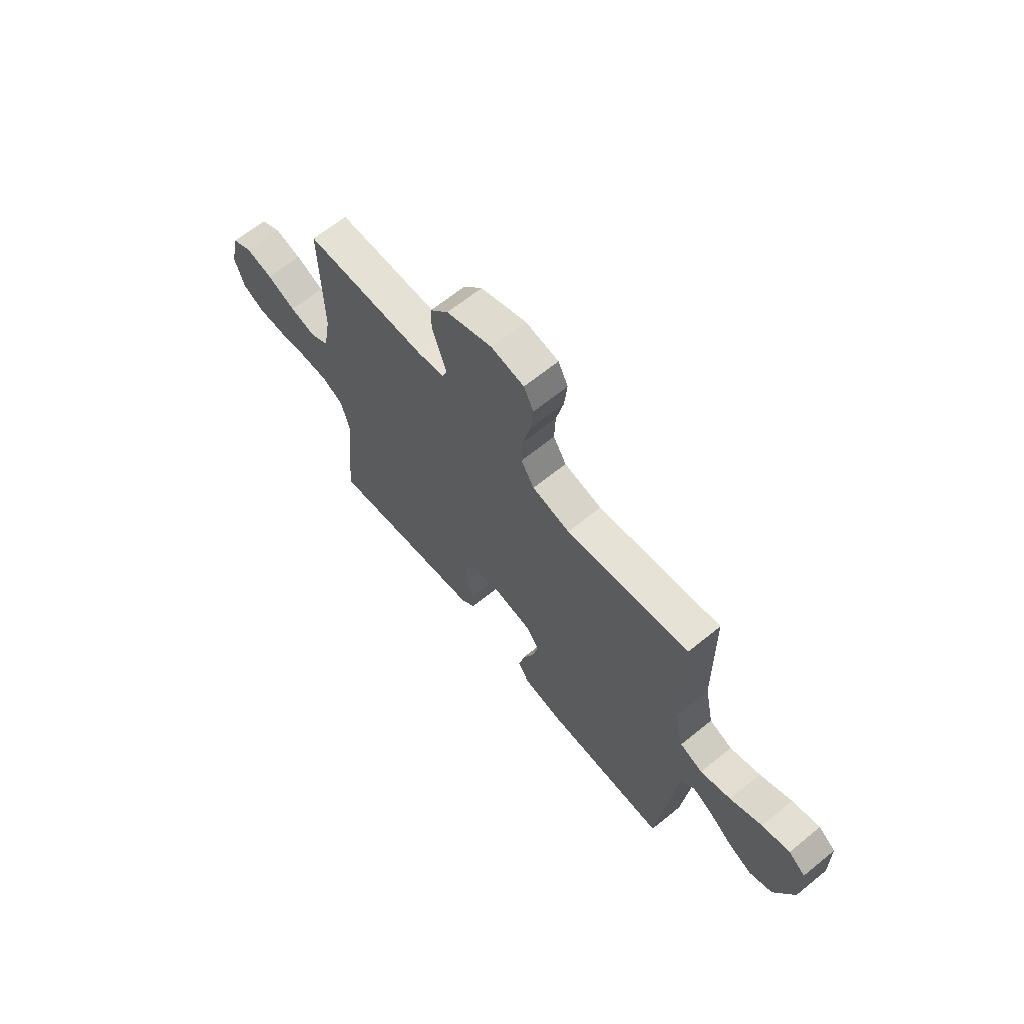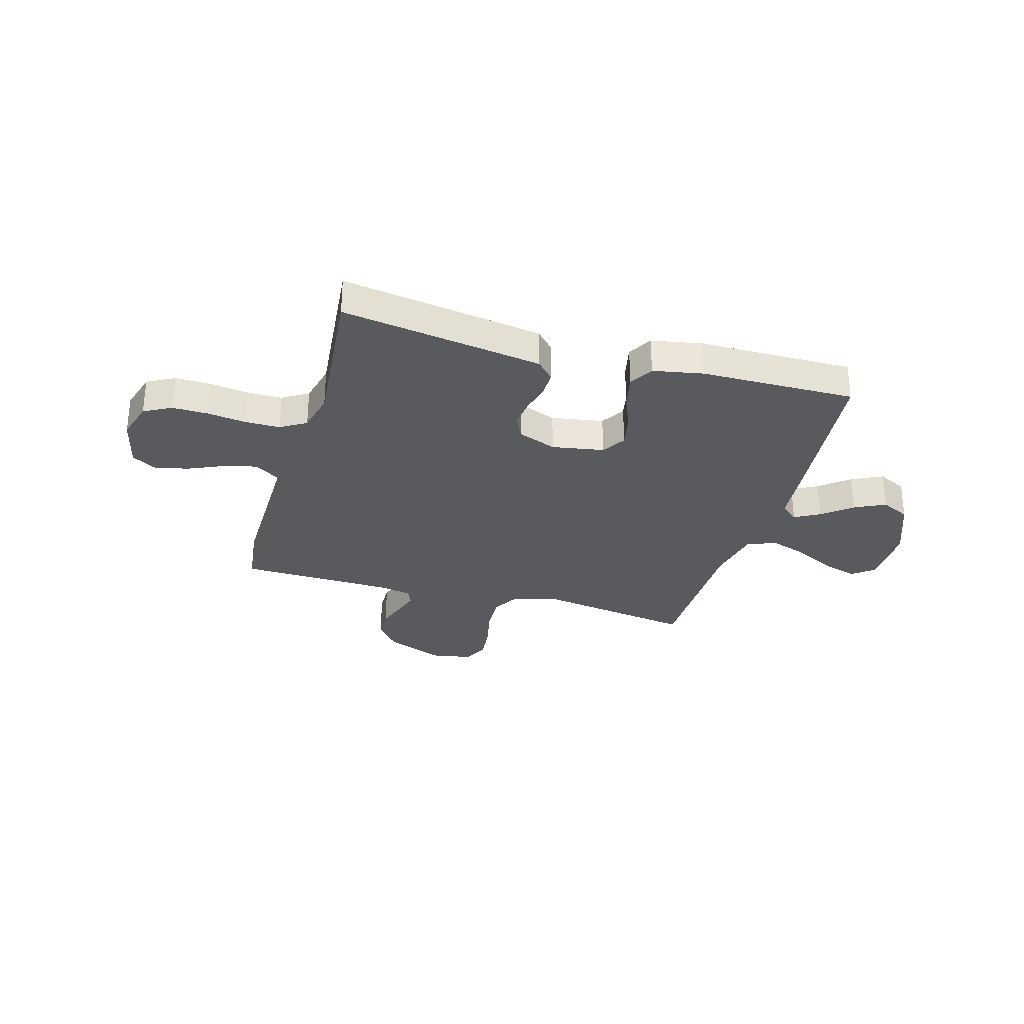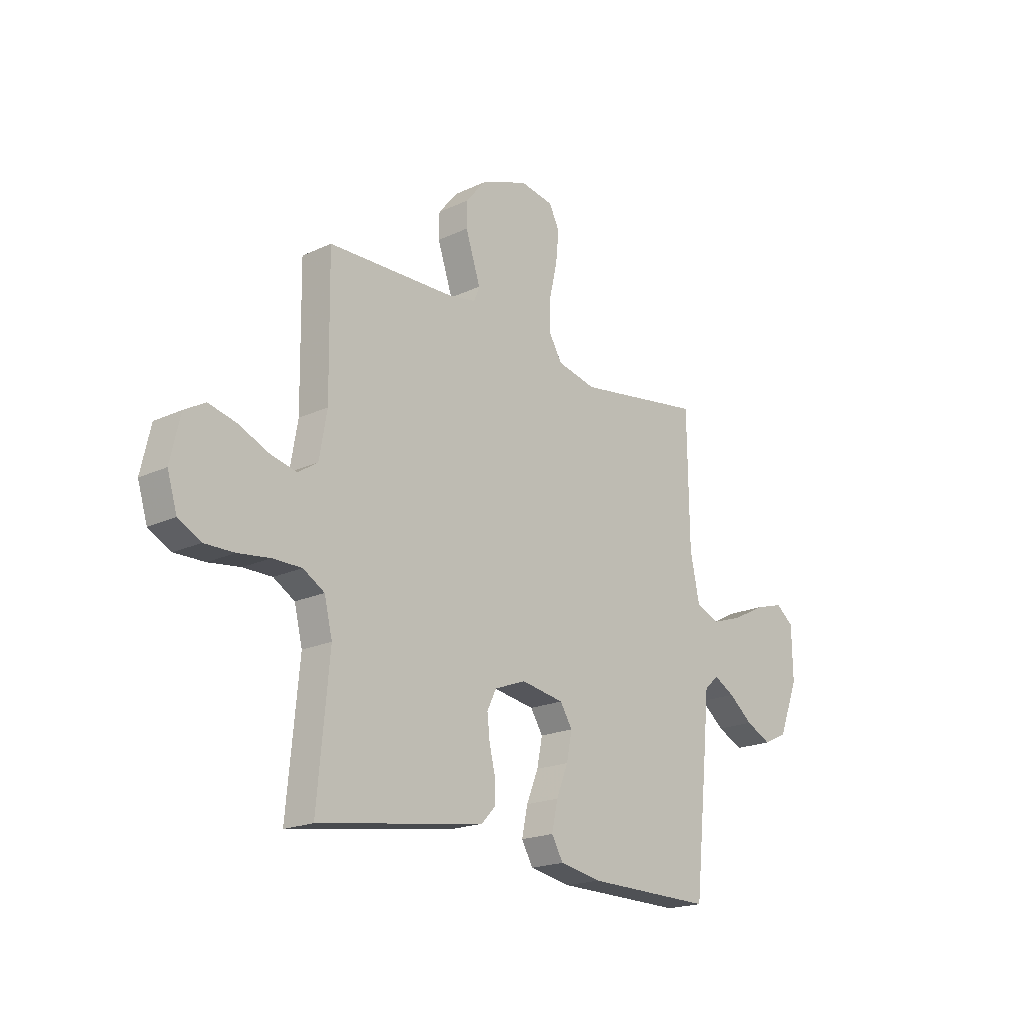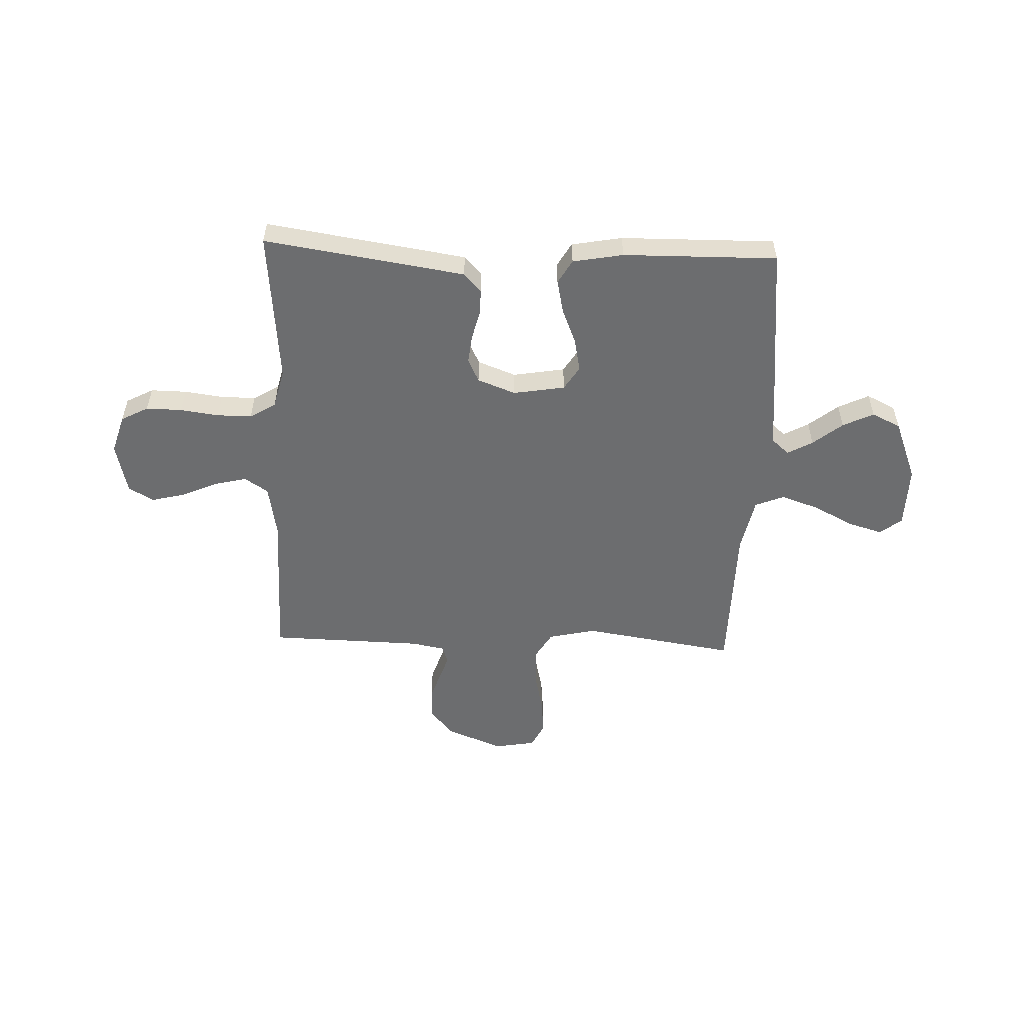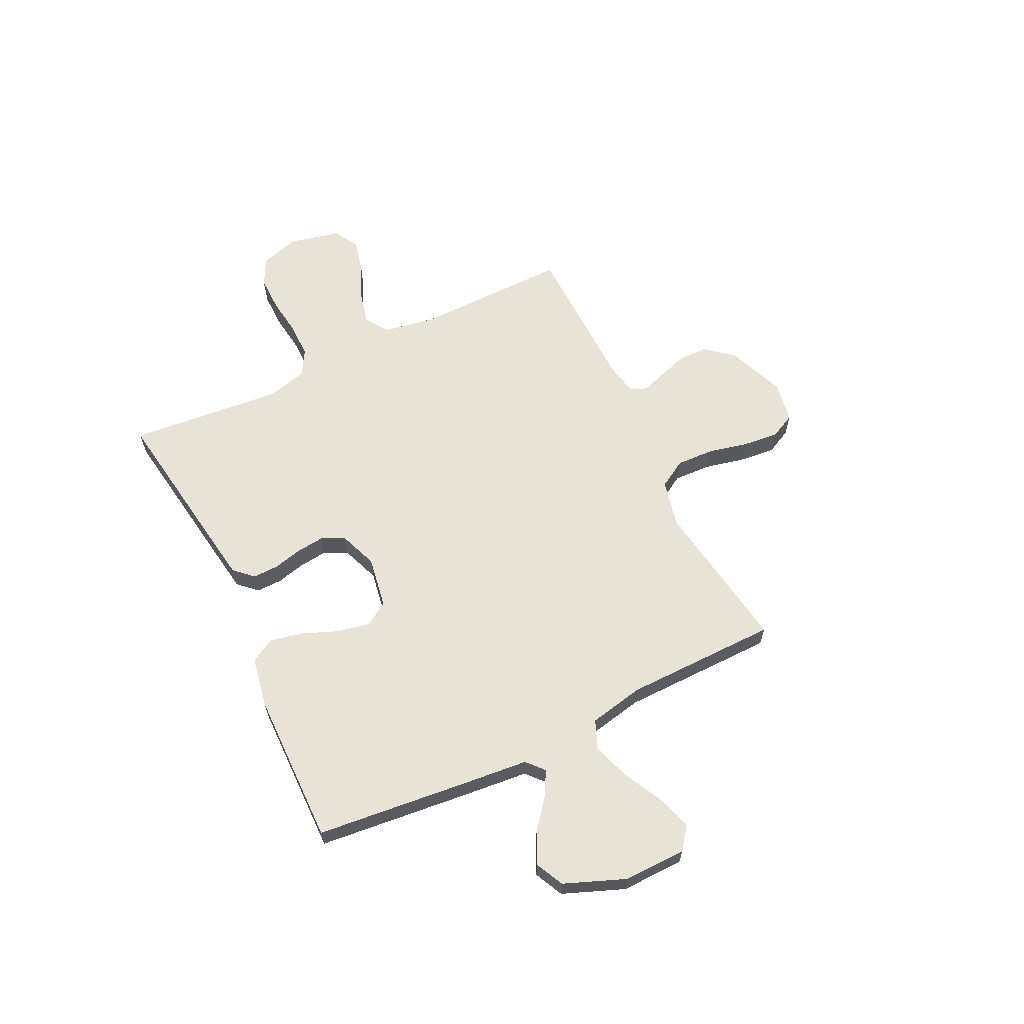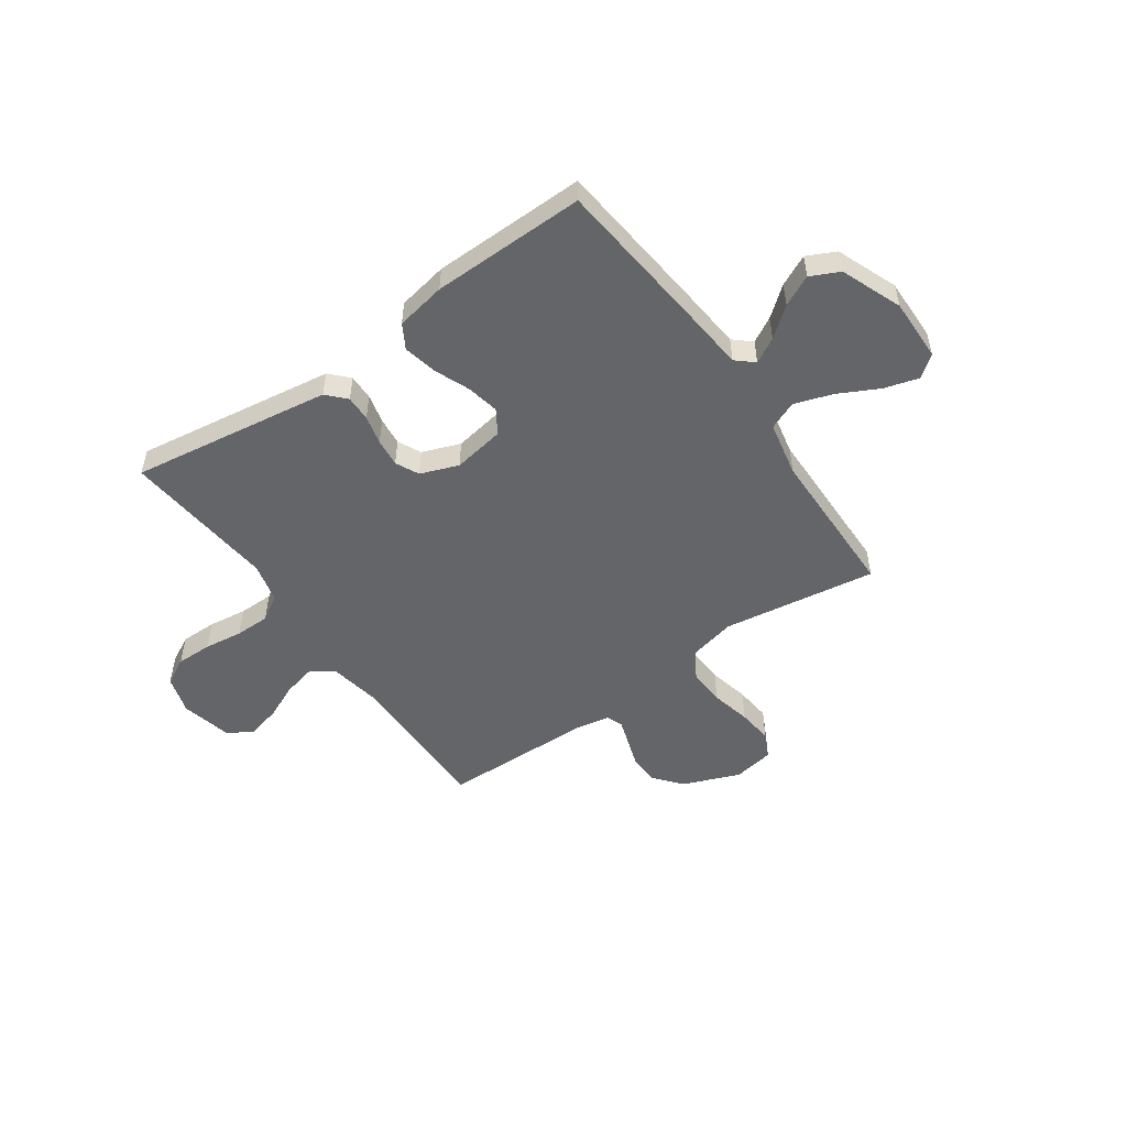
<metadata>
{"format":"obj","ext":"obj","renderer":"f3d","projection":"perspective","resolution":1024,"background":"white","views":[{"elev":65.6,"azim":-129.2,"up":"+Z"},{"elev":-30.5,"azim":164.1,"up":"+Y"},{"elev":-19.4,"azim":131.3,"up":"+Z"},{"elev":-53.9,"azim":177.8,"up":"+Y"},{"elev":62.7,"azim":-115.9,"up":"+Y"},{"elev":-51.5,"azim":-144.9,"up":"+Y"}]}
</metadata>
<code>
v 0.5 0.07 0.5
v 0.496 0.07 0.2
v 0.514 0.07 0.097
v 0.56 0.07 0.067
v 0.623 0.07 0.082
v 0.693 0.07 0.113
v 0.758 0.07 0.129
v 0.807 0.07 0.101
v 0.83 0.07 0
v 0.807 0.07 -0.075
v 0.754 0.07 -0.103
v 0.684 0.07 -0.102
v 0.609 0.07 -0.092
v 0.541 0.07 -0.092
v 0.491 0.07 -0.122
v 0.472 0.07 -0.2
v 0.5 0.07 -0.5
v 0.2 0.07 -0.455
v 0.109 0.07 -0.441
v 0.075 0.07 -0.405
v 0.076 0.07 -0.355
v 0.09 0.07 -0.298
v 0.096 0.07 -0.243
v 0.074 0.07 -0.198
v 0 0.07 -0.17
v -0.101 0.07 -0.187
v -0.13 0.07 -0.233
v -0.117 0.07 -0.297
v -0.089 0.07 -0.366
v -0.075 0.07 -0.431
v -0.102 0.07 -0.478
v -0.2 0.07 -0.496
v -0.5 0.07 -0.5
v -0.531 0.07 -0.2
v -0.543 0.07 -0.074
v -0.577 0.07 -0.044
v -0.626 0.07 -0.071
v -0.683 0.07 -0.117
v -0.743 0.07 -0.146
v -0.799 0.07 -0.119
v -0.846 0.07 0
v -0.844 0.07 0.122
v -0.802 0.07 0.155
v -0.734 0.07 0.135
v -0.656 0.07 0.095
v -0.582 0.07 0.07
v -0.526 0.07 0.093
v -0.504 0.07 0.2
v -0.5 0.07 0.5
v -0.2 0.07 0.454
v -0.108 0.07 0.475
v -0.076 0.07 0.529
v -0.079 0.07 0.602
v -0.097 0.07 0.681
v -0.104 0.07 0.751
v -0.08 0.07 0.8
v 0 0.07 0.814
v 0.112 0.07 0.77
v 0.157 0.07 0.715
v 0.158 0.07 0.657
v 0.139 0.07 0.6
v 0.123 0.07 0.552
v 0.136 0.07 0.519
v 0.2 0.07 0.507
v 0.5 0 0.5
v 0.496 0 0.2
v 0.514 0 0.097
v 0.56 0 0.067
v 0.623 0 0.082
v 0.693 0 0.113
v 0.758 0 0.129
v 0.807 0 0.101
v 0.83 0 0
v 0.807 0 -0.075
v 0.754 0 -0.103
v 0.684 0 -0.102
v 0.609 0 -0.092
v 0.541 0 -0.092
v 0.491 0 -0.122
v 0.472 0 -0.2
v 0.5 0 -0.5
v 0.2 0 -0.455
v 0.109 0 -0.441
v 0.075 0 -0.405
v 0.076 0 -0.355
v 0.09 0 -0.298
v 0.096 0 -0.243
v 0.074 0 -0.198
v 0 0 -0.17
v -0.101 0 -0.187
v -0.13 0 -0.233
v -0.117 0 -0.297
v -0.089 0 -0.366
v -0.075 0 -0.431
v -0.102 0 -0.478
v -0.2 0 -0.496
v -0.5 0 -0.5
v -0.531 0 -0.2
v -0.543 0 -0.074
v -0.577 0 -0.044
v -0.626 0 -0.071
v -0.683 0 -0.117
v -0.743 0 -0.146
v -0.799 0 -0.119
v -0.846 0 0
v -0.844 0 0.122
v -0.802 0 0.155
v -0.734 0 0.135
v -0.656 0 0.095
v -0.582 0 0.07
v -0.526 0 0.093
v -0.504 0 0.2
v -0.5 0 0.5
v -0.2 0 0.454
v -0.108 0 0.475
v -0.076 0 0.529
v -0.079 0 0.602
v -0.097 0 0.681
v -0.104 0 0.751
v -0.08 0 0.8
v 0 0 0.814
v 0.112 0 0.77
v 0.157 0 0.715
v 0.158 0 0.657
v 0.139 0 0.6
v 0.123 0 0.552
v 0.136 0 0.519
v 0.2 0 0.507
f 59 60 61 62
f 57 58 59 62
f 57 62 63
f 56 57 63
f 53 54 55 56
f 52 53 56 63
f 51 52 63 64
f 48 49 50
f 47 48 50 51
f 42 43 44 45
f 42 45 46
f 41 42 46
f 40 41 46
f 37 38 39 40
f 36 37 40 46
f 35 36 46 47
f 28 29 30 31
f 27 28 31 32
f 19 20 21 22
f 19 22 23
f 16 17 18 19
f 15 16 19 23
f 14 15 23 24
f 10 11 12 13
f 10 13 14
f 9 10 14
f 5 6 7 8
f 4 5 8 9
f 51 64 1 2
f 47 51 2 3
f 35 47 3 4
f 27 32 33 34
f 26 27 34 35
f 25 26 35 4
f 14 24 25
f 4 9 14 25
f 126 125 124 123
f 126 123 122 121
f 127 126 121
f 127 121 120
f 120 119 118 117
f 127 120 117 116
f 128 127 116 115
f 114 113 112
f 115 114 112 111
f 109 108 107 106
f 110 109 106
f 110 106 105
f 110 105 104
f 104 103 102 101
f 110 104 101 100
f 111 110 100 99
f 95 94 93 92
f 96 95 92 91
f 86 85 84 83
f 87 86 83
f 83 82 81 80
f 87 83 80 79
f 88 87 79 78
f 77 76 75 74
f 78 77 74
f 78 74 73
f 72 71 70 69
f 73 72 69 68
f 66 65 128 115
f 67 66 115 111
f 68 67 111 99
f 98 97 96 91
f 99 98 91 90
f 68 99 90 89
f 89 88 78
f 89 78 73 68
f 1 65 66 2
f 2 66 67 3
f 3 67 68 4
f 4 68 69 5
f 5 69 70 6
f 6 70 71 7
f 7 71 72 8
f 8 72 73 9
f 9 73 74 10
f 10 74 75 11
f 11 75 76 12
f 12 76 77 13
f 13 77 78 14
f 14 78 79 15
f 15 79 80 16
f 16 80 81 17
f 17 81 82 18
f 18 82 83 19
f 19 83 84 20
f 20 84 85 21
f 21 85 86 22
f 22 86 87 23
f 23 87 88 24
f 24 88 89 25
f 25 89 90 26
f 26 90 91 27
f 27 91 92 28
f 28 92 93 29
f 29 93 94 30
f 30 94 95 31
f 31 95 96 32
f 32 96 97 33
f 33 97 98 34
f 34 98 99 35
f 35 99 100 36
f 36 100 101 37
f 37 101 102 38
f 38 102 103 39
f 39 103 104 40
f 40 104 105 41
f 41 105 106 42
f 42 106 107 43
f 43 107 108 44
f 44 108 109 45
f 45 109 110 46
f 46 110 111 47
f 47 111 112 48
f 48 112 113 49
f 49 113 114 50
f 50 114 115 51
f 51 115 116 52
f 52 116 117 53
f 53 117 118 54
f 54 118 119 55
f 55 119 120 56
f 56 120 121 57
f 57 121 122 58
f 58 122 123 59
f 59 123 124 60
f 60 124 125 61
f 61 125 126 62
f 62 126 127 63
f 63 127 128 64
f 64 128 65 1

</code>
